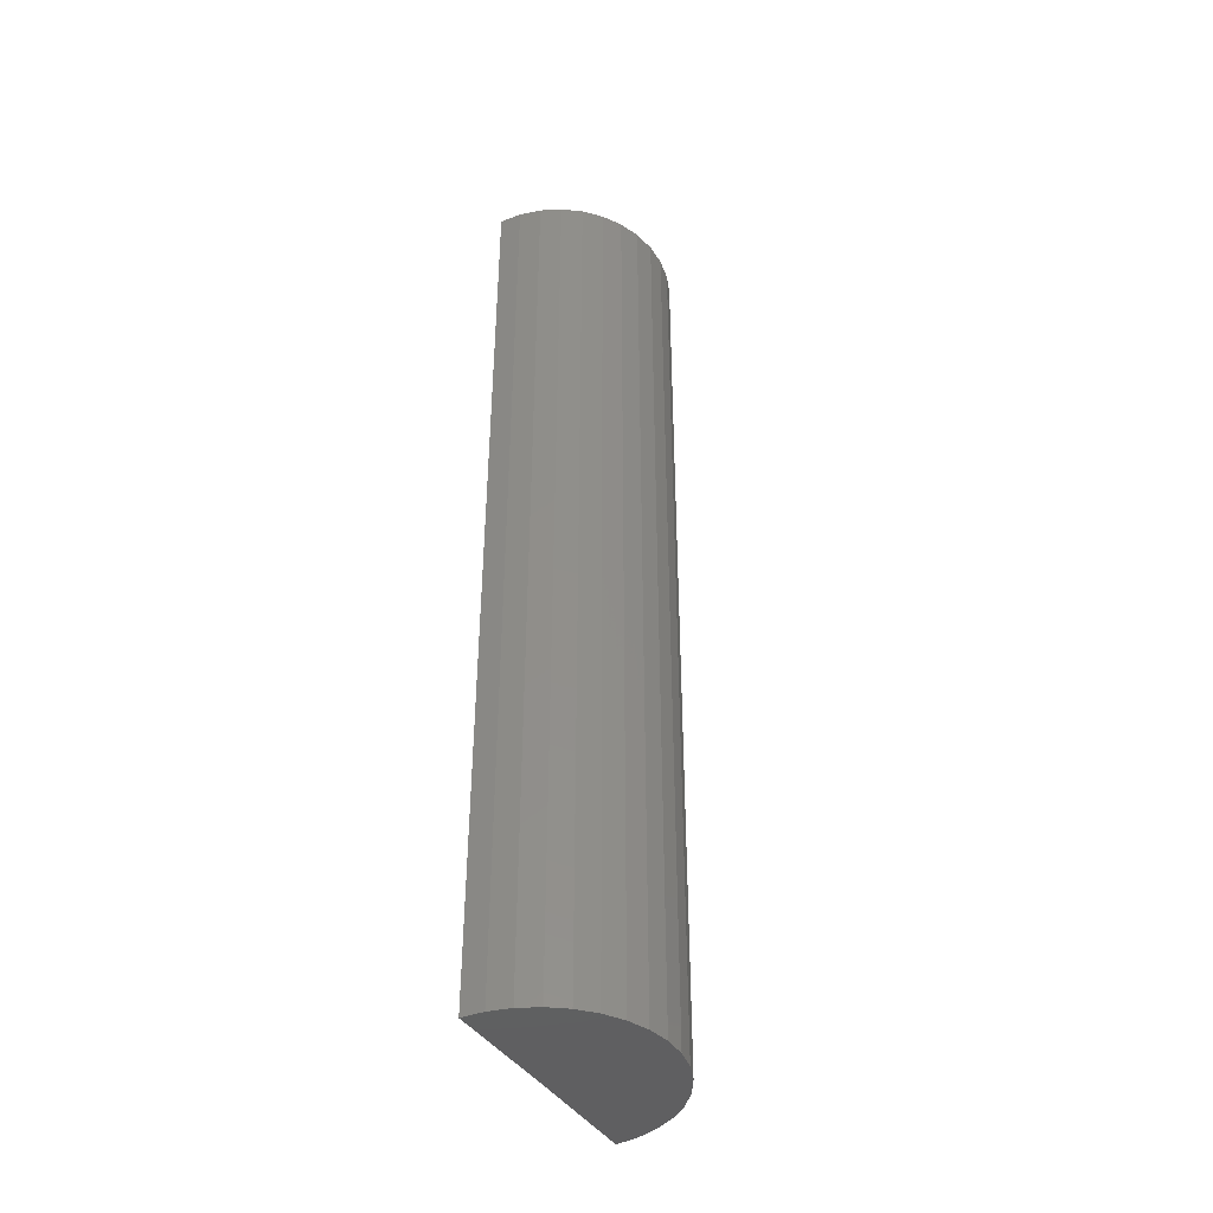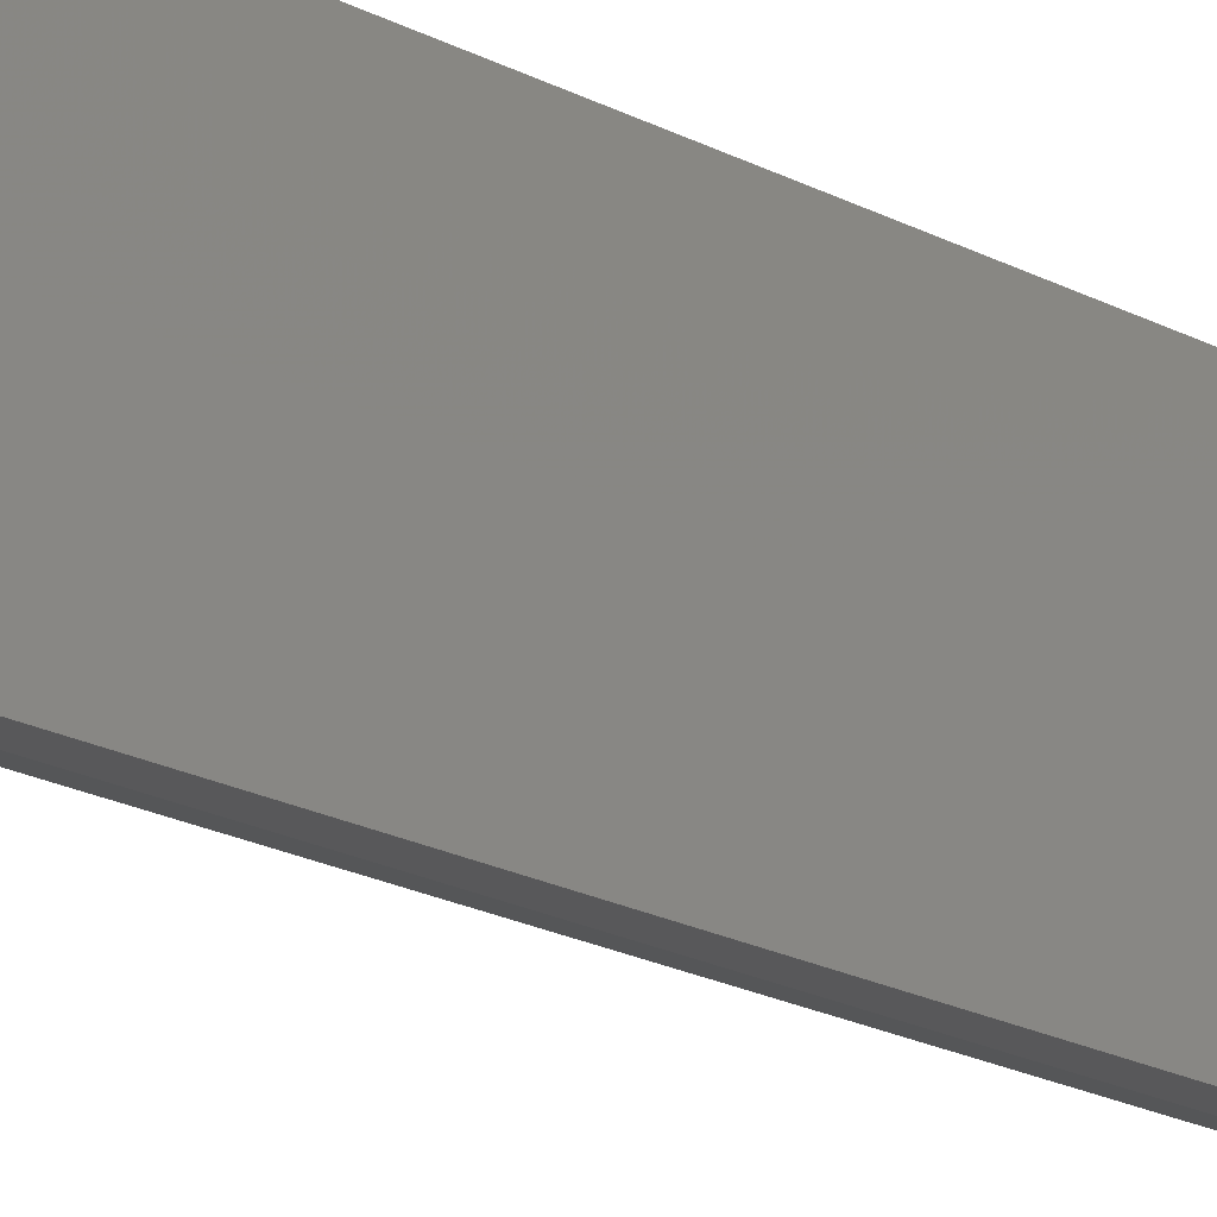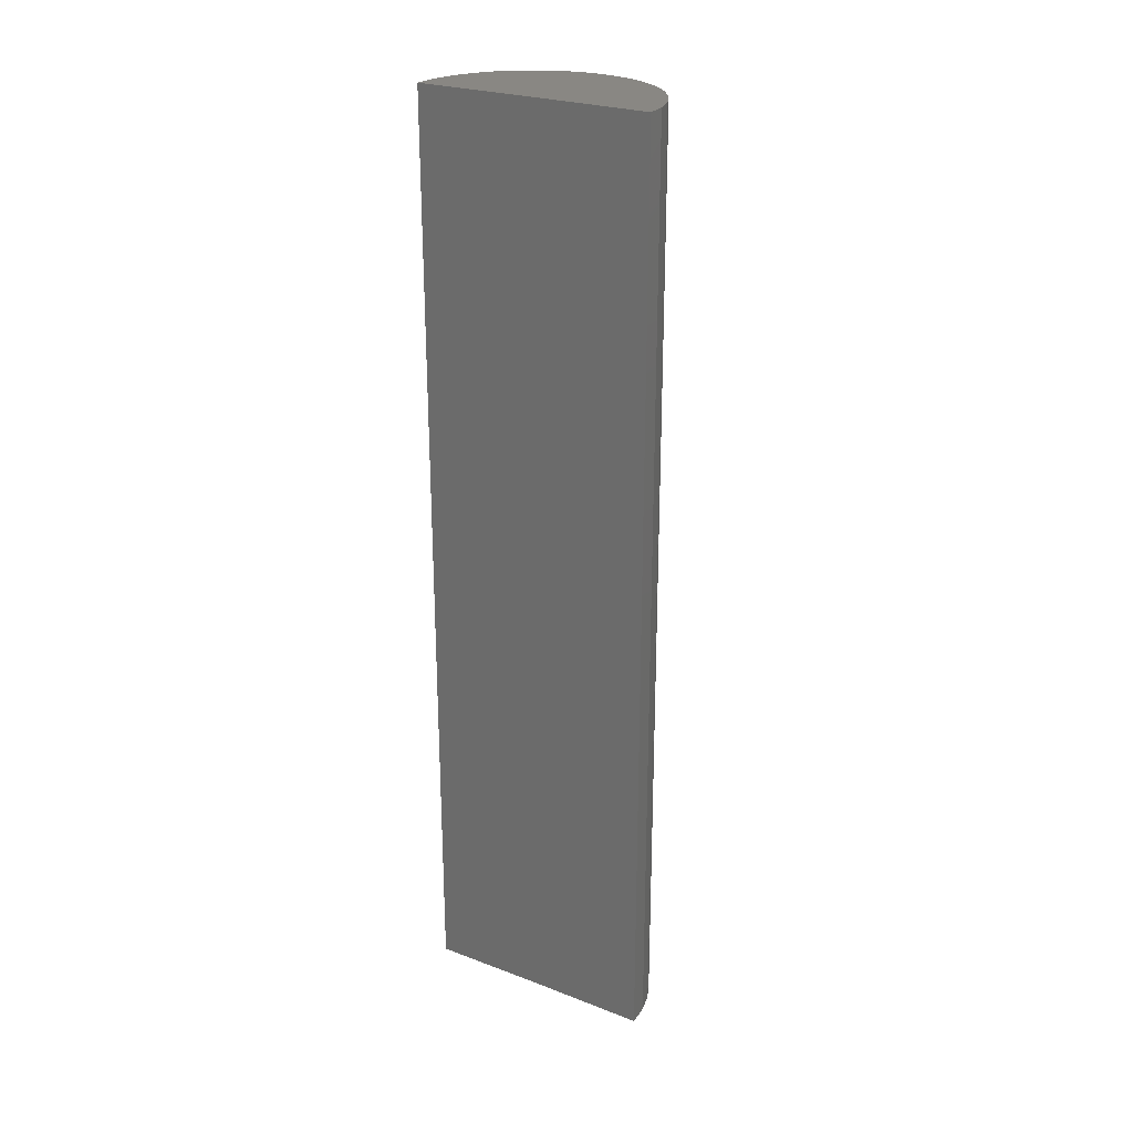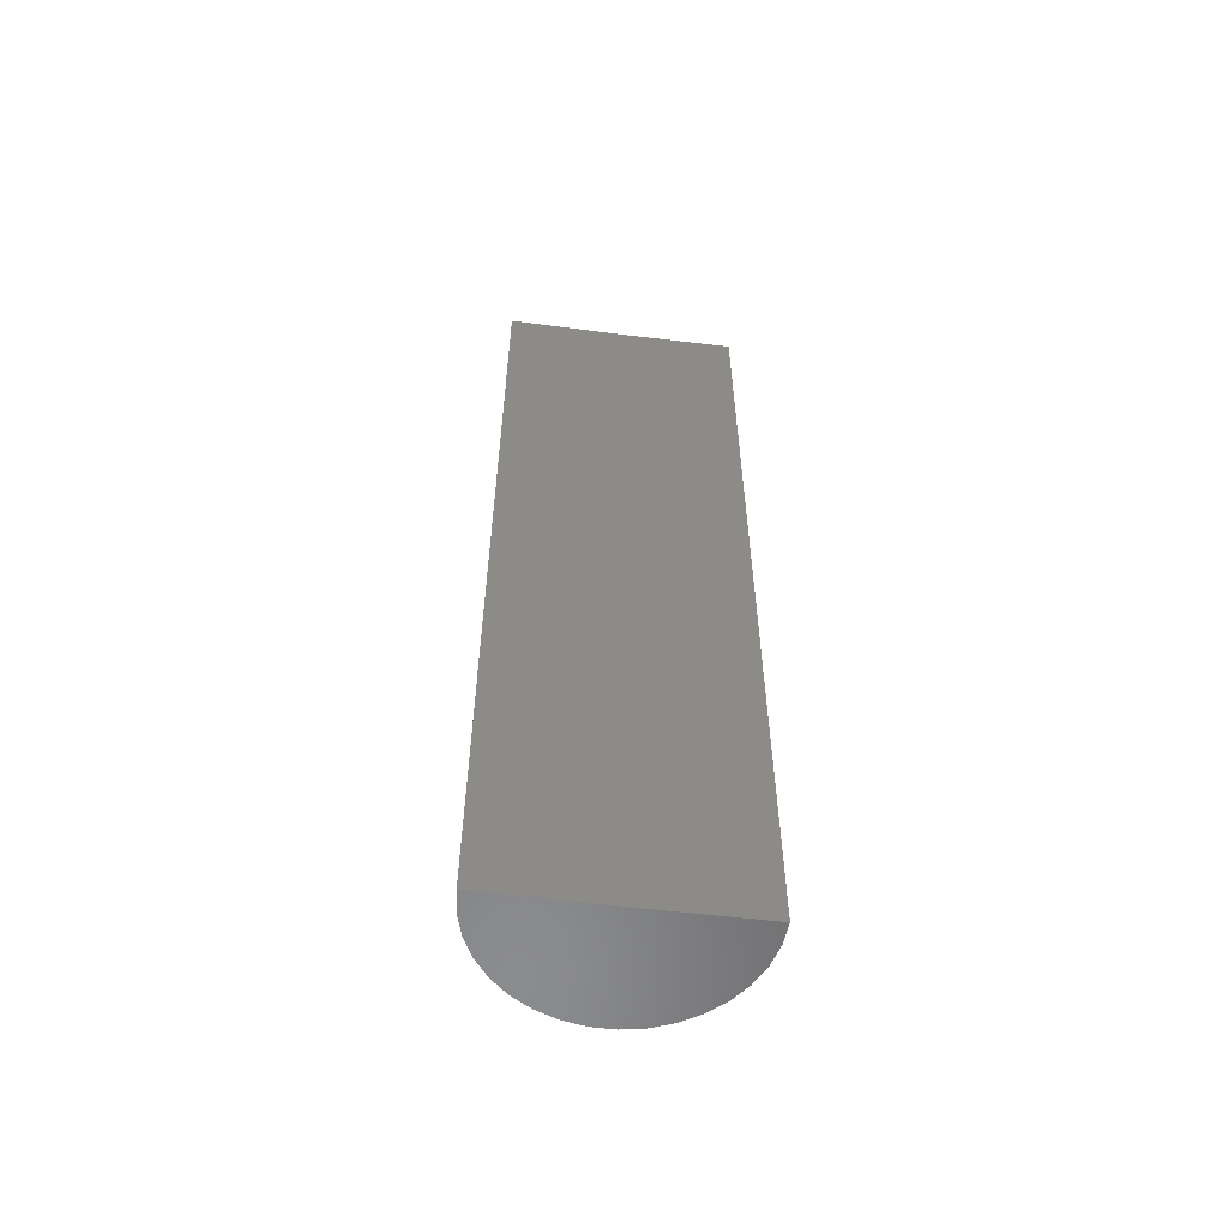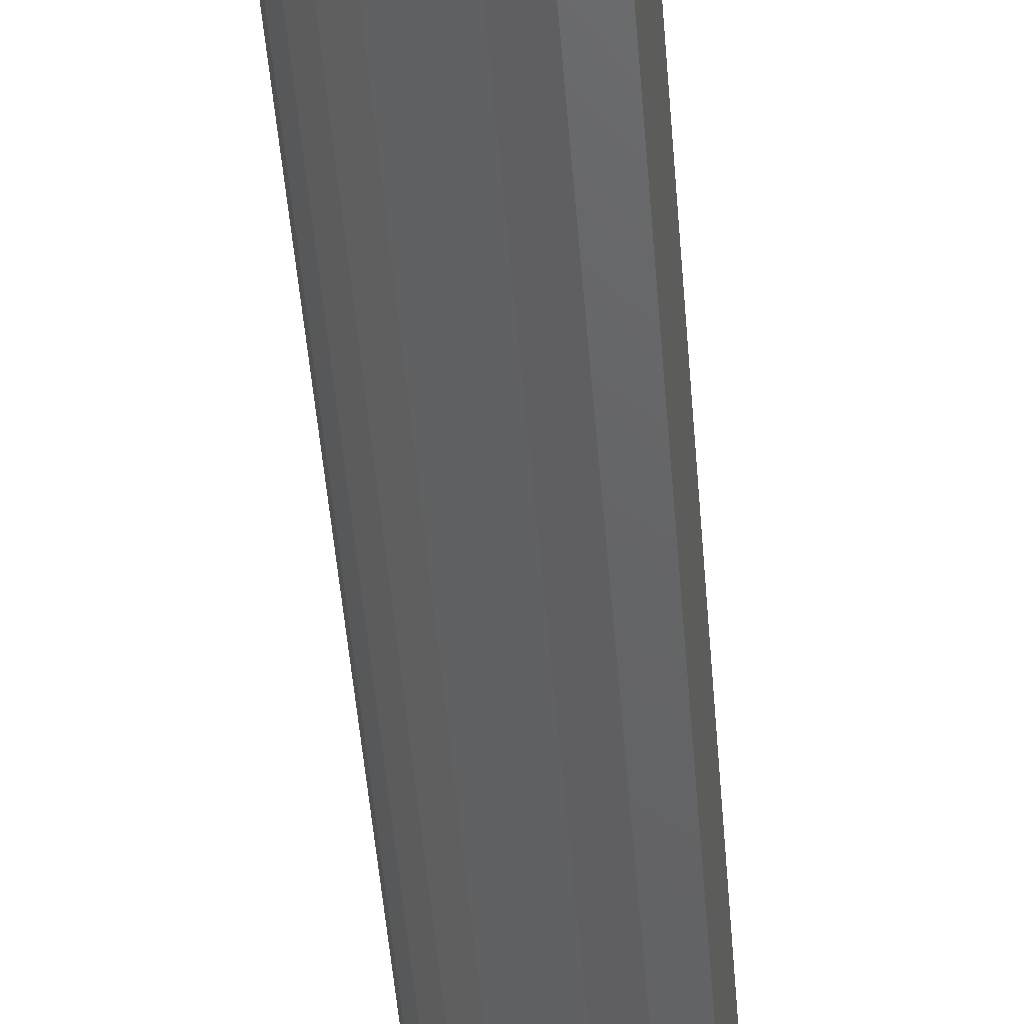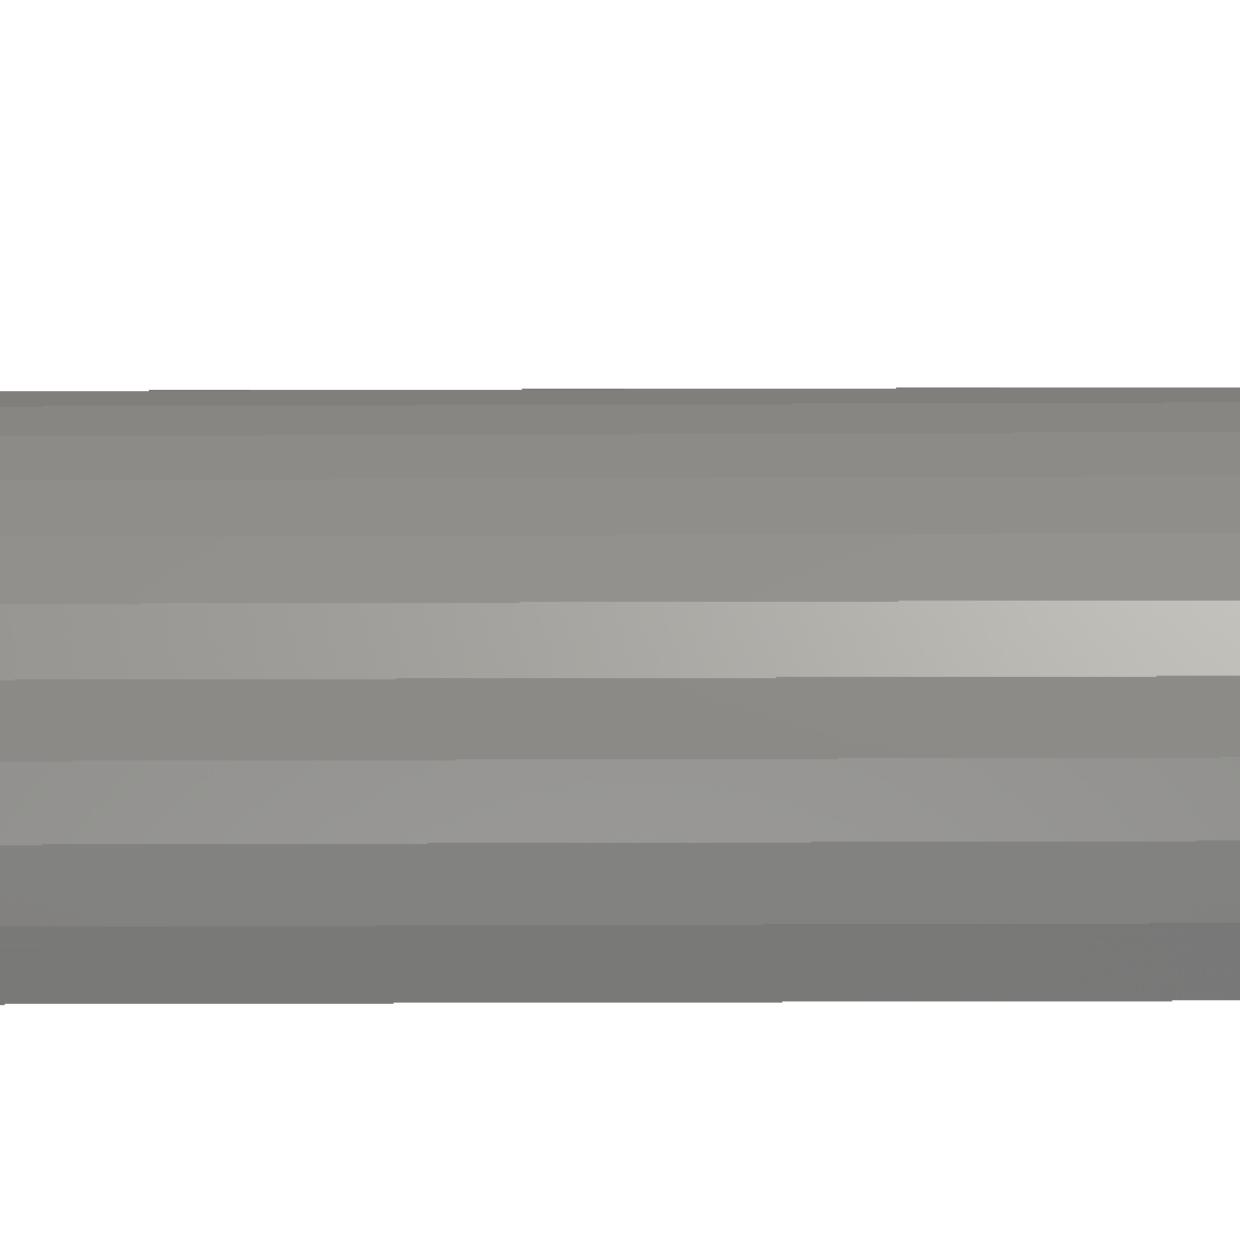
<metadata>
{"format":"stl","ext":"stl","renderer":"f3d","projection":"perspective","resolution":1024,"background":"white","views":[{"elev":-41.0,"azim":30.1,"up":"+Z"},{"elev":-24.0,"azim":-129.7,"up":"+Y"},{"elev":25.3,"azim":-58.2,"up":"+Z"},{"elev":-57.1,"azim":-97.1,"up":"+Z"},{"elev":-46.5,"azim":-175.6,"up":"+Y"},{"elev":-66.2,"azim":90.2,"up":"+Y"}]}
</metadata>
<code>
# stl→obj: 38 verts, 72 faces
v 0.009184 0.08234 -0.3203
v 0.01871 0.07975 -0.3203
v 0.02759 0.07544 -0.3203
v 0.01932 -0.01981 -0.3203
v 0.00983 -0.02252 -0.3203
v 1.171e-17 -0.02344 -0.3203
v 1.171e-17 0.02985 -0.3203
v -0.0006565 0.08314 -0.3203
v 0.05303 0.03511 -0.3203
v 0.05309 0.02524 -0.3203
v 0.05133 0.01553 -0.3203
v 0.04781 0.006306 -0.3203
v 0.04264 -0.002108 -0.3203
v 0.03601 -0.009425 -0.3203
v 0.02815 -0.01539 -0.3203
v 0.03553 0.06957 -0.3203
v 0.04225 0.06233 -0.3203
v 0.04751 0.05398 -0.3203
v 0.05115 0.04481 -0.3203
v 0.02759 0.07544 0.1016
v 0.01871 0.07975 0.1016
v 0.009184 0.08234 0.1016
v -1.171e-17 -0.02344 0.1016
v 0.00983 -0.02252 0.1016
v 0.01932 -0.01981 0.1016
v -1.171e-17 0.02985 0.1016
v 0.02815 -0.01539 0.1016
v 0.03601 -0.009425 0.1016
v 0.04264 -0.002108 0.1016
v 0.04781 0.006306 0.1016
v 0.05133 0.01553 0.1016
v 0.05309 0.02524 0.1016
v 0.05303 0.03511 0.1016
v -0.0006565 0.08314 0.1016
v 0.05115 0.04481 0.1016
v 0.04751 0.05398 0.1016
v 0.04225 0.06233 0.1016
v 0.03553 0.06957 0.1016
f 1 2 3
f 4 5 6
f 7 8 9
f 7 9 10
f 7 10 11
f 7 11 12
f 7 12 13
f 7 13 14
f 7 14 15
f 7 15 4
f 7 4 6
f 8 1 3
f 8 3 16
f 8 16 17
f 8 17 18
f 8 18 19
f 8 19 9
f 20 21 22
f 23 24 25
f 26 23 25
f 26 25 27
f 26 27 28
f 26 28 29
f 26 29 30
f 26 30 31
f 26 31 32
f 26 32 33
f 26 33 34
f 34 33 35
f 34 35 36
f 34 36 37
f 34 37 38
f 34 38 20
f 34 20 22
f 8 34 1
f 1 34 22
f 1 22 2
f 2 22 21
f 2 21 3
f 3 21 20
f 3 20 16
f 16 20 38
f 16 38 17
f 17 38 37
f 17 37 18
f 18 37 36
f 18 36 19
f 19 36 35
f 19 35 9
f 9 35 33
f 9 33 10
f 10 33 32
f 10 32 11
f 11 32 31
f 11 31 12
f 12 31 30
f 12 30 13
f 13 30 29
f 13 29 14
f 14 29 28
f 14 28 15
f 15 28 27
f 15 27 4
f 4 27 25
f 4 25 5
f 5 25 24
f 5 24 6
f 6 24 23
f 8 7 34
f 34 7 26
f 6 23 7
f 7 23 26

</code>
